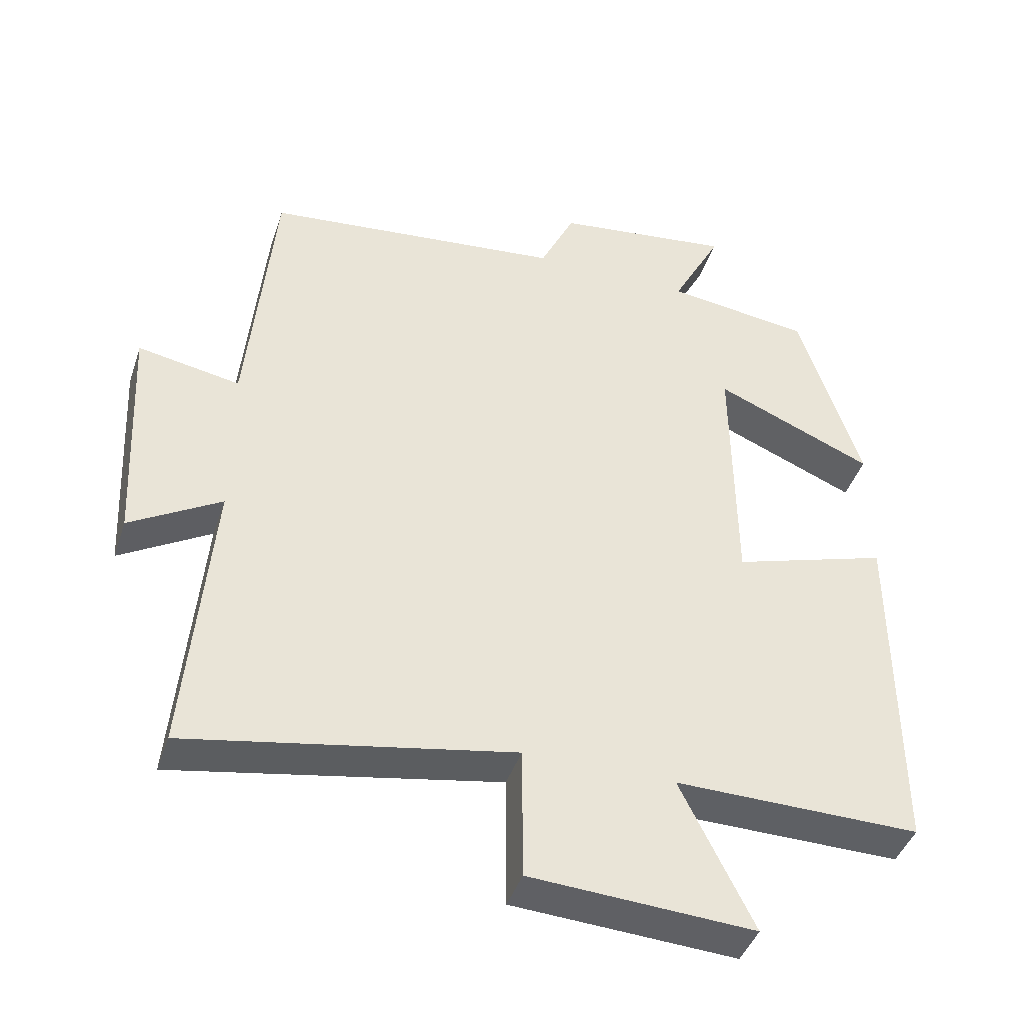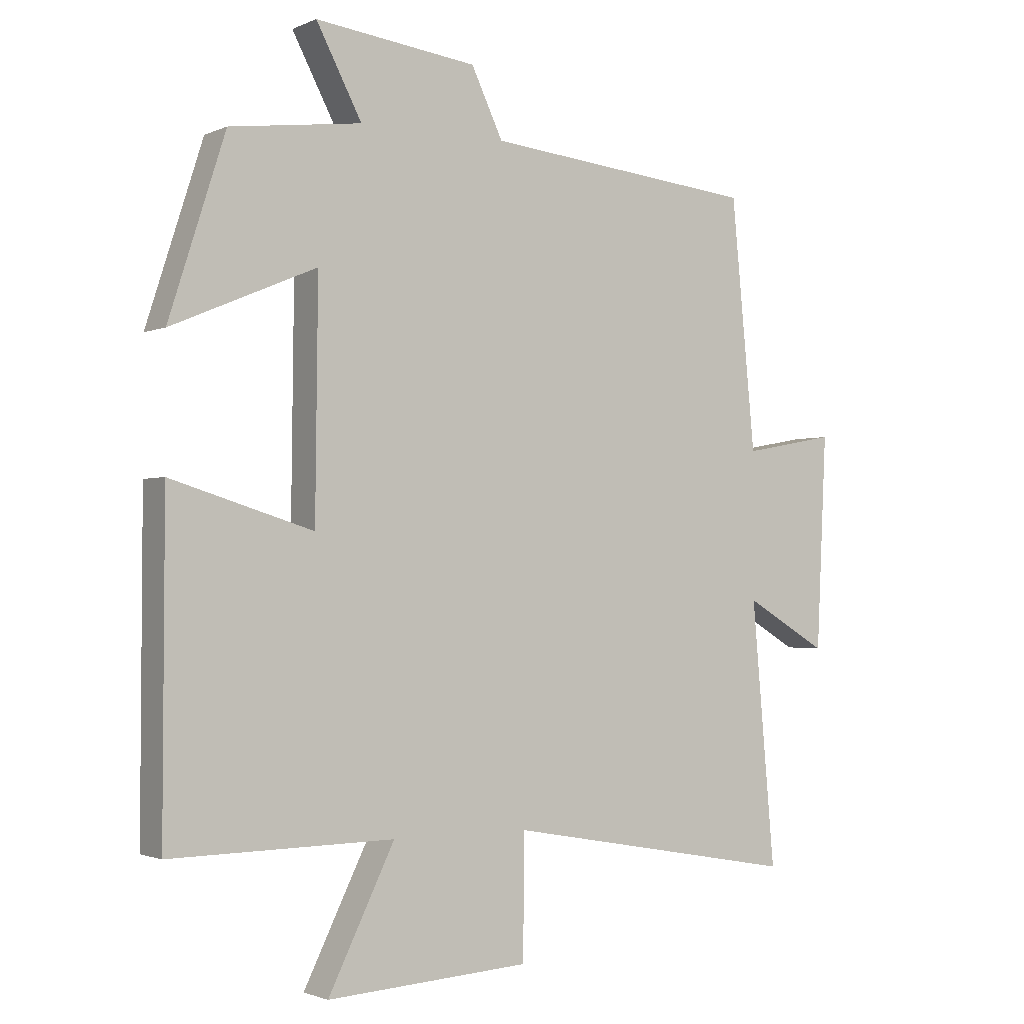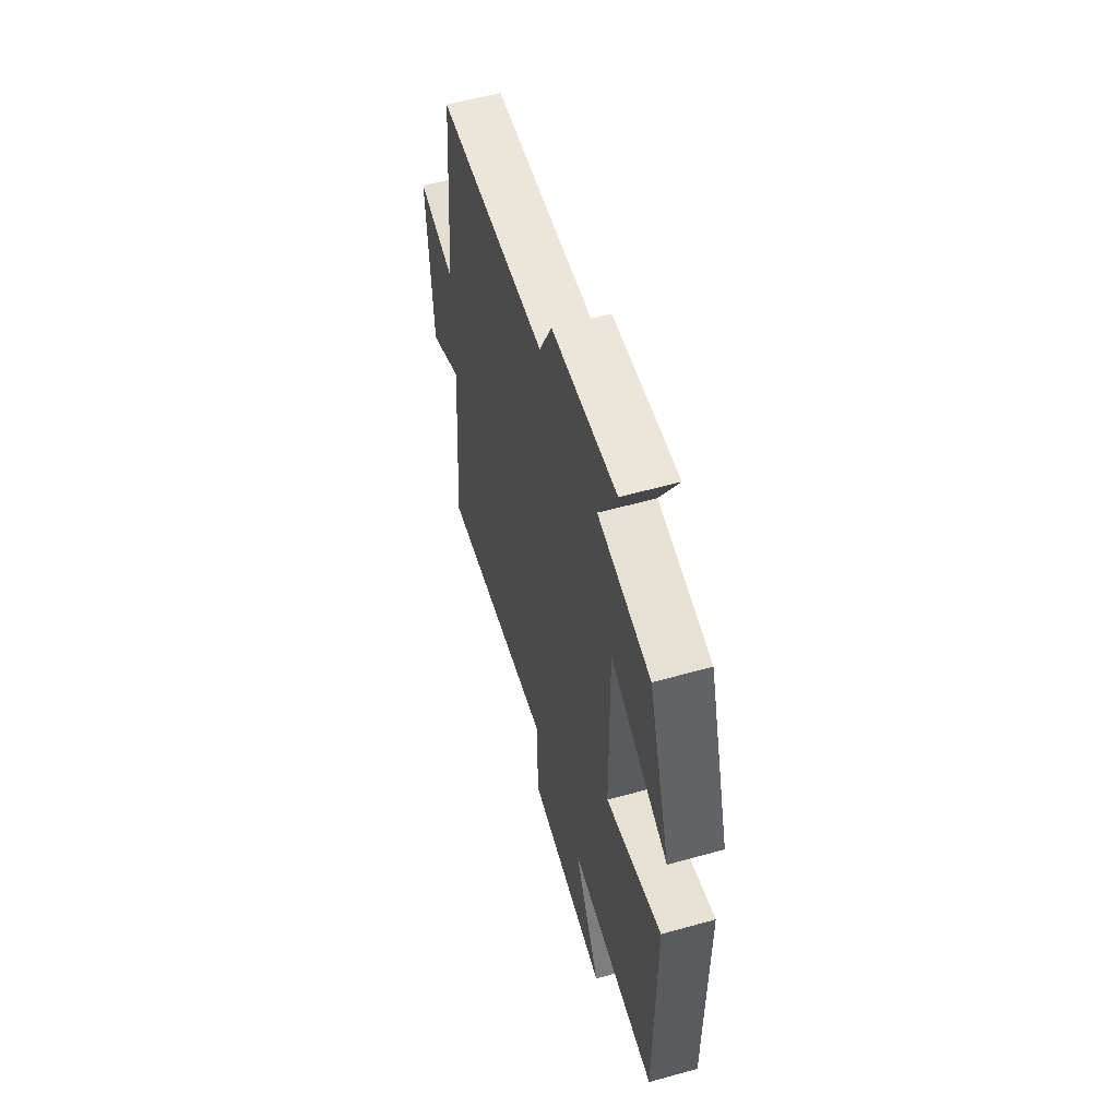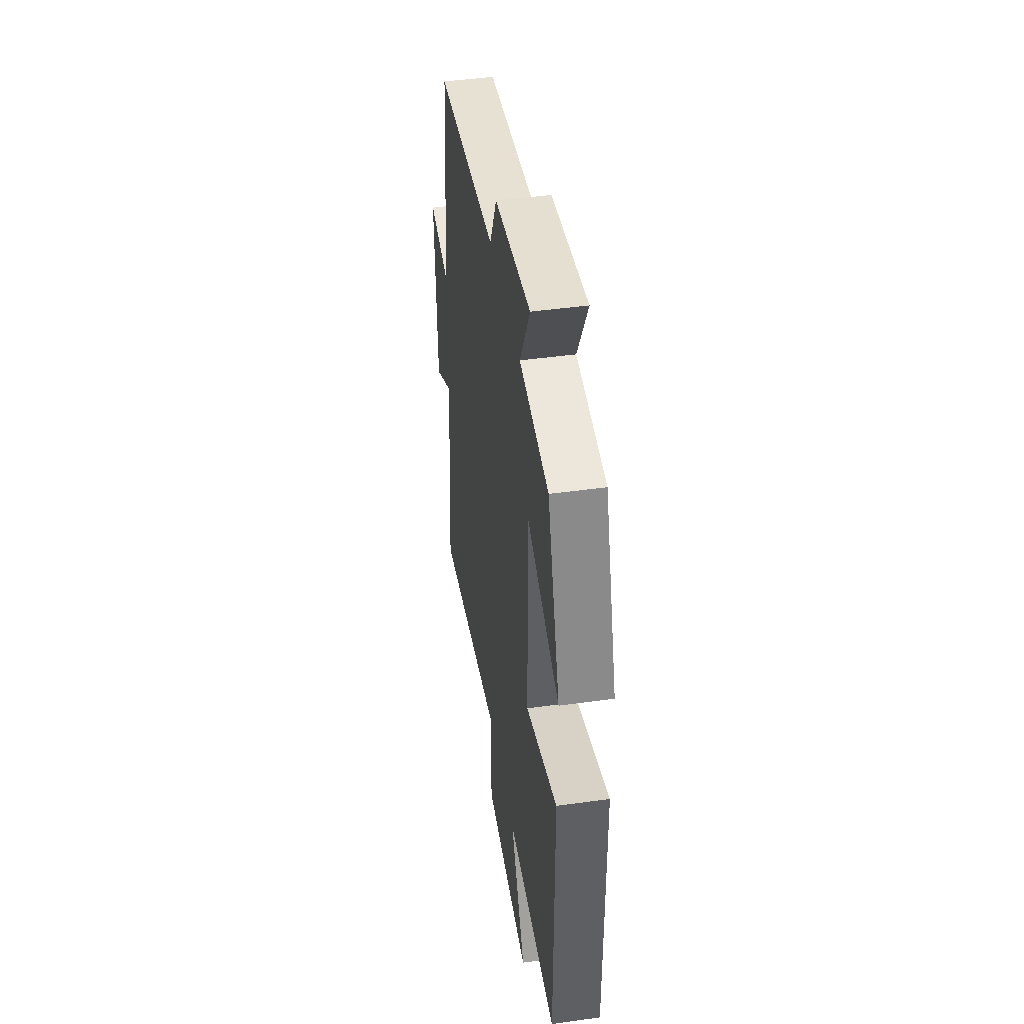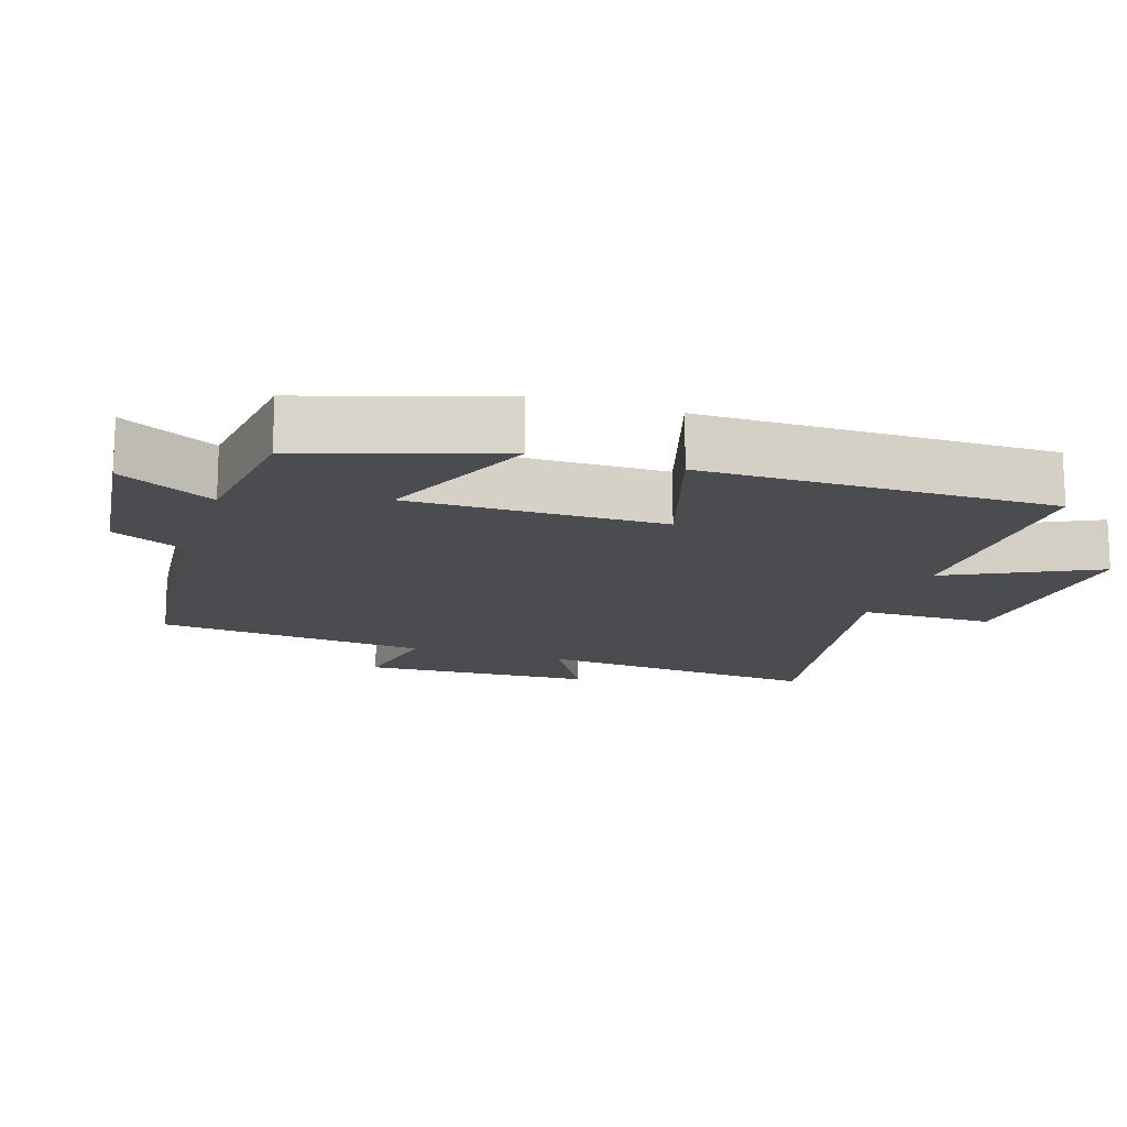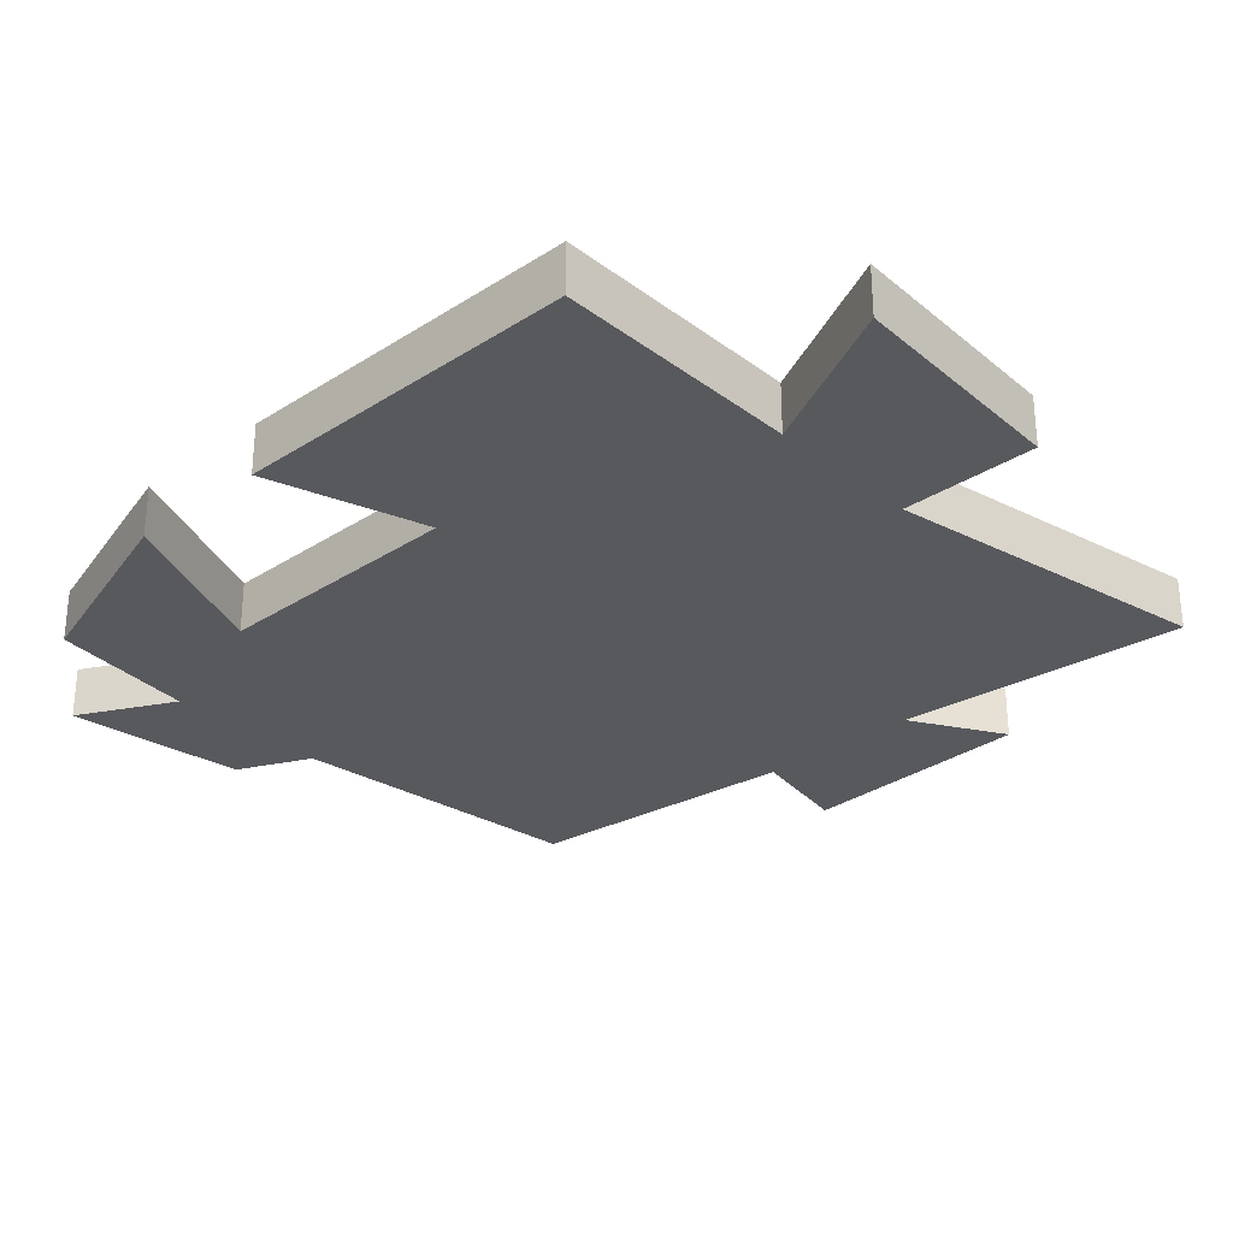
<metadata>
{"format":"obj","ext":"obj","renderer":"f3d","projection":"perspective","resolution":1024,"background":"white","views":[{"elev":-42.5,"azim":-17.9,"up":"+Z"},{"elev":-1.7,"azim":146.5,"up":"+Z"},{"elev":58.1,"azim":74.0,"up":"+Z"},{"elev":44.9,"azim":80.8,"up":"+Z"},{"elev":-15.1,"azim":71.9,"up":"+Y"},{"elev":-29.4,"azim":133.2,"up":"+Y"}]}
</metadata>
<code>
v 0.411 0.07 0.473
v 0.5 0.07 0.196
v 0.271 0.07 0.293
v 0.275 0.07 -0.071
v 0.5 0.07 -0.002
v 0.502 0.07 -0.505
v 0.148 0.07 -0.5
v 0.253 0.07 -0.713
v -0.069 0.07 -0.693
v -0.07 0.07 -0.5
v -0.537 0.07 -0.584
v -0.5 0.07 -0.169
v -0.631 0.07 -0.246
v -0.647 0.07 0.09
v -0.5 0.07 0.063
v -0.462 0.07 0.456
v -0.031 0.07 0.5
v 0.019 0.07 0.605
v 0.275 0.07 0.637
v 0.203 0.07 0.5
v 0.411 0 0.473
v 0.5 0 0.196
v 0.271 0 0.293
v 0.275 0 -0.071
v 0.5 0 -0.002
v 0.502 0 -0.505
v 0.148 0 -0.5
v 0.253 0 -0.713
v -0.069 0 -0.693
v -0.07 0 -0.5
v -0.537 0 -0.584
v -0.5 0 -0.169
v -0.631 0 -0.246
v -0.647 0 0.09
v -0.5 0 0.063
v -0.462 0 0.456
v -0.031 0 0.5
v 0.019 0 0.605
v 0.275 0 0.637
v 0.203 0 0.5
f 17 18 19 20
f 17 20 1
f 16 17 1
f 15 16 1
f 12 13 14 15
f 12 15 1
f 10 11 12
f 7 8 9 10
f 7 10 12
f 4 5 6 7
f 3 4 7 12
f 1 2 3
f 1 3 12
f 40 39 38 37
f 21 40 37
f 21 37 36
f 21 36 35
f 35 34 33 32
f 21 35 32
f 32 31 30
f 30 29 28 27
f 32 30 27
f 27 26 25 24
f 32 27 24 23
f 23 22 21
f 32 23 21
f 1 21 22 2
f 2 22 23 3
f 3 23 24 4
f 4 24 25 5
f 5 25 26 6
f 6 26 27 7
f 7 27 28 8
f 8 28 29 9
f 9 29 30 10
f 10 30 31 11
f 11 31 32 12
f 12 32 33 13
f 13 33 34 14
f 14 34 35 15
f 15 35 36 16
f 16 36 37 17
f 17 37 38 18
f 18 38 39 19
f 19 39 40 20
f 20 40 21 1

</code>
